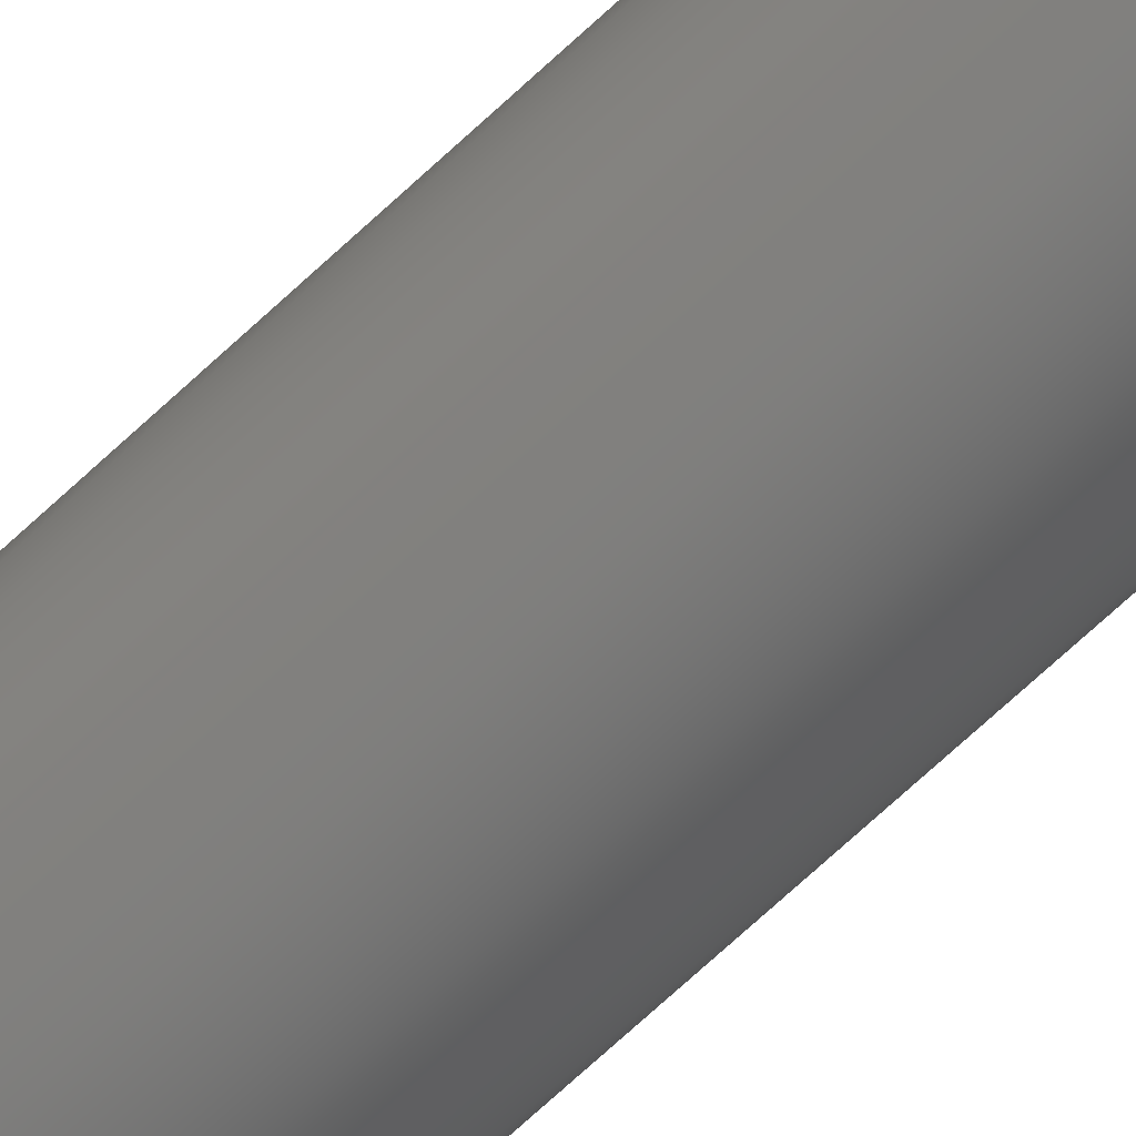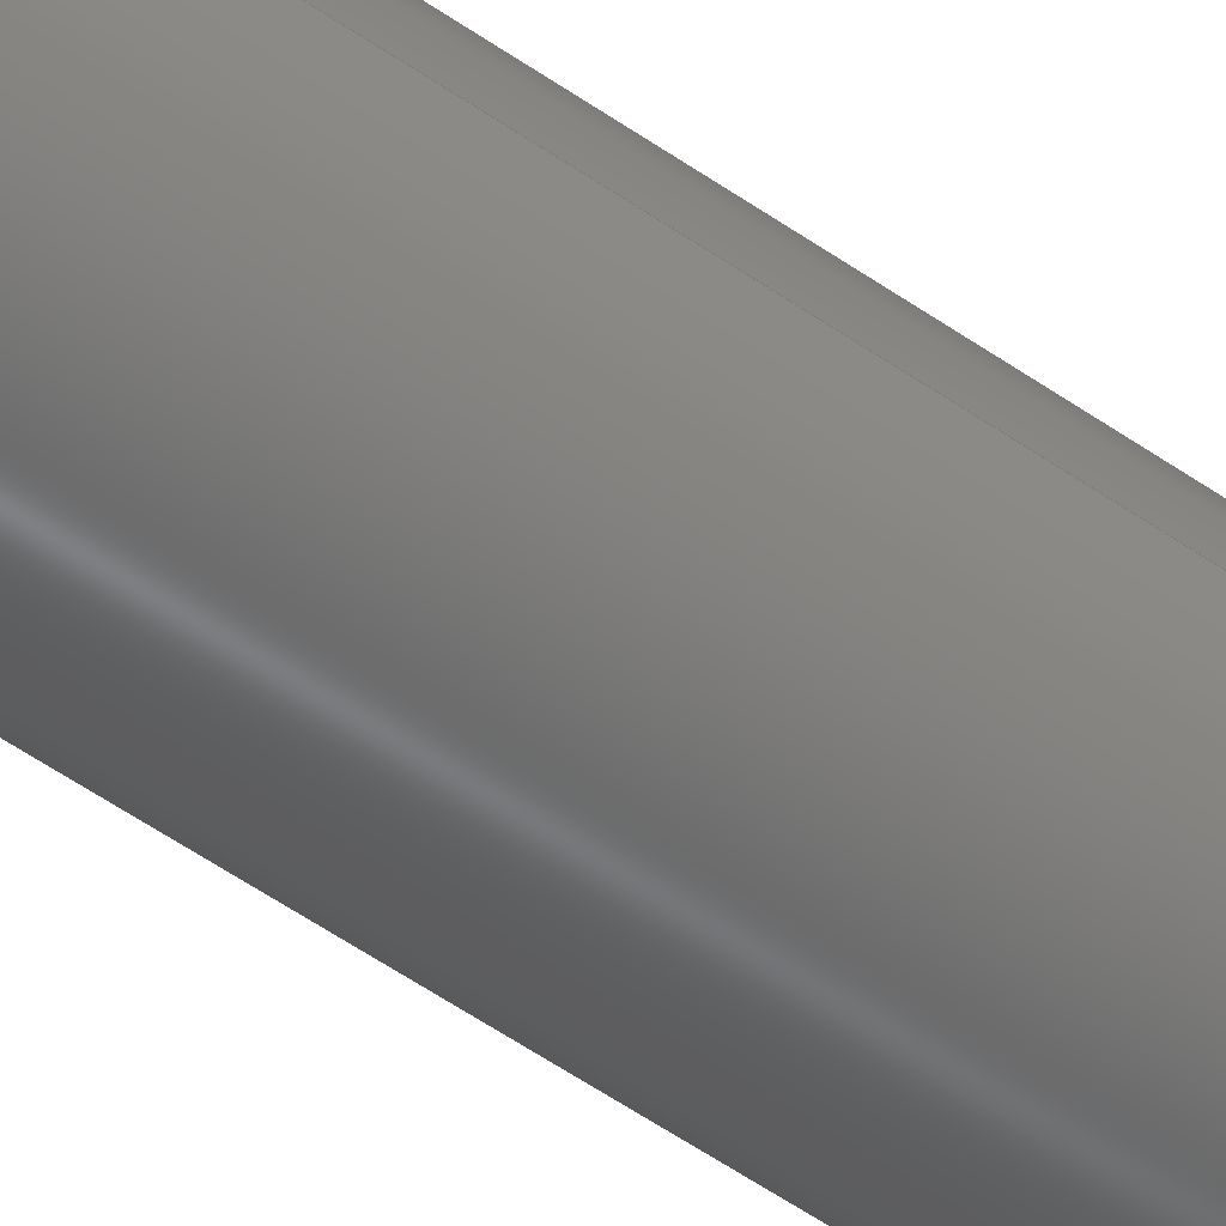
<metadata>
{"format":"step","ext":"stp","renderer":"f3d","projection":"perspective","resolution":1024,"background":"white","views":[{"elev":-71.1,"azim":-47.1,"up":"+Y"},{"elev":-50.2,"azim":51.8,"up":"+Y"}]}
</metadata>
<code>
ISO-10303-21;
DATA;
#1 = APPLICATION_PROTOCOL_DEFINITION('international standard',
  'automotive_design',2000,#2);
#2 = APPLICATION_CONTEXT(
  'core data for automotive mechanical design processes');
#3 = SHAPE_DEFINITION_REPRESENTATION(#4,#10);
#4 = PRODUCT_DEFINITION_SHAPE('','',#5);
#5 = PRODUCT_DEFINITION('design','',#6,#9);
#6 = PRODUCT_DEFINITION_FORMATION('','',#7);
#7 = PRODUCT('=>[0:1:1:1:1:3]','=>[0:1:1:1:1:3]','',(#8));
#8 = PRODUCT_CONTEXT('',#2,'mechanical');
#9 = PRODUCT_DEFINITION_CONTEXT('part definition',#2,'design');
#10 = SHAPE_REPRESENTATION('',(#11,#15),#19);
#11 = AXIS2_PLACEMENT_3D('',#12,#13,#14);
#12 = CARTESIAN_POINT('',(0,0,0));
#13 = DIRECTION('',(0,0,1));
#14 = DIRECTION('',(1,0,-0));
#15 = AXIS2_PLACEMENT_3D('',#16,#17,#18);
#16 = CARTESIAN_POINT('',(0,0,0));
#17 = DIRECTION('',(0,0,1));
#18 = DIRECTION('',(1,0,-0));
#19 = ( GEOMETRIC_REPRESENTATION_CONTEXT(3) 
GLOBAL_UNCERTAINTY_ASSIGNED_CONTEXT((#23)) GLOBAL_UNIT_ASSIGNED_CONTEXT(
(#20,#21,#22)) REPRESENTATION_CONTEXT('Context #1',
  '3D Context with UNIT and UNCERTAINTY') );
#20 = ( LENGTH_UNIT() NAMED_UNIT(*) SI_UNIT(.MILLI.,.METRE.) );
#21 = ( NAMED_UNIT(*) PLANE_ANGLE_UNIT() SI_UNIT($,.RADIAN.) );
#22 = ( NAMED_UNIT(*) SI_UNIT($,.STERADIAN.) SOLID_ANGLE_UNIT() );
#23 = UNCERTAINTY_MEASURE_WITH_UNIT(LENGTH_MEASURE(1e-05),#20,
  'distance_accuracy_value','confusion accuracy');
#24 = PRODUCT_RELATED_PRODUCT_CATEGORY('part',$,(#7));
#25 = SHAPE_DEFINITION_REPRESENTATION(#26,#32);
#26 = PRODUCT_DEFINITION_SHAPE('','',#27);
#27 = PRODUCT_DEFINITION('design','',#28,#31);
#28 = PRODUCT_DEFINITION_FORMATION('','',#29);
#29 = PRODUCT('Open CASCADE STEP translator 7.7 1.1',
  'Open CASCADE STEP translator 7.7 1.1','',(#30));
#30 = PRODUCT_CONTEXT('',#2,'mechanical');
#31 = PRODUCT_DEFINITION_CONTEXT('part definition',#2,'design');
#32 = ADVANCED_BREP_SHAPE_REPRESENTATION('',(#11,#33),#103);
#33 = MANIFOLD_SOLID_BREP('CUT',#34);
#34 = CLOSED_SHELL('',(#35,#69,#94));
#35 = ADVANCED_FACE('',(#36),#64,.F.);
#36 = FACE_BOUND('',#37,.F.);
#37 = EDGE_LOOP('',(#38,#49,#56,#57));
#38 = ORIENTED_EDGE('',*,*,#39,.F.);
#39 = EDGE_CURVE('',#40,#42,#44,.T.);
#40 = VERTEX_POINT('',#41);
#41 = CARTESIAN_POINT('',(3,0,-57));
#42 = VERTEX_POINT('',#43);
#43 = CARTESIAN_POINT('',(-3,0,-57));
#44 = CIRCLE('',#45,3);
#45 = AXIS2_PLACEMENT_3D('',#46,#47,#48);
#46 = CARTESIAN_POINT('',(0,0,-57));
#47 = DIRECTION('',(0,0,-1));
#48 = DIRECTION('',(-1,0,0));
#49 = ORIENTED_EDGE('',*,*,#50,.F.);
#50 = EDGE_CURVE('',#51,#40,#53,.T.);
#51 = VERTEX_POINT('',#52);
#52 = CARTESIAN_POINT('',(-1.559e-15,0,-56.74));
#53 = B_SPLINE_CURVE_WITH_KNOTS('',1,(#54,#55),.UNSPECIFIED.,.F.,.F.,(2,
    2),(-1.565e-15,3.011),.PIECEWISE_BEZIER_KNOTS.);
#54 = CARTESIAN_POINT('',(0,0,-56.74));
#55 = CARTESIAN_POINT('',(3,7.348e-16,
    -57));
#56 = ORIENTED_EDGE('',*,*,#50,.T.);
#57 = ORIENTED_EDGE('',*,*,#58,.F.);
#58 = EDGE_CURVE('',#42,#40,#59,.T.);
#59 = CIRCLE('',#60,3);
#60 = AXIS2_PLACEMENT_3D('',#61,#62,#63);
#61 = CARTESIAN_POINT('',(0,0,-57));
#62 = DIRECTION('',(0,0,-1));
#63 = DIRECTION('',(-1,0,0));
#64 = CONICAL_SURFACE('',#65,1.559e-15,1.484);
#65 = AXIS2_PLACEMENT_3D('',#66,#67,#68);
#66 = CARTESIAN_POINT('',(0,0,-56.74));
#67 = DIRECTION('',(0,0,-1));
#68 = DIRECTION('',(1,0,0));
#69 = ADVANCED_FACE('',(#70),#89,.T.);
#70 = FACE_BOUND('',#71,.T.);
#71 = EDGE_LOOP('',(#72,#81,#86,#87,#88));
#72 = ORIENTED_EDGE('',*,*,#73,.T.);
#73 = EDGE_CURVE('',#74,#74,#76,.T.);
#74 = VERTEX_POINT('',#75);
#75 = CARTESIAN_POINT('',(-2.998,0,-45));
#76 = CIRCLE('',#77,2.998);
#77 = AXIS2_PLACEMENT_3D('',#78,#79,#80);
#78 = CARTESIAN_POINT('',(0,0,-45));
#79 = DIRECTION('',(0,0,-1));
#80 = DIRECTION('',(-1,0,0));
#81 = ORIENTED_EDGE('',*,*,#82,.T.);
#82 = EDGE_CURVE('',#74,#42,#83,.T.);
#83 = B_SPLINE_CURVE_WITH_KNOTS('',1,(#84,#85),.UNSPECIFIED.,.F.,.F.,(2,
    2),(-12,0),.PIECEWISE_BEZIER_KNOTS.);
#84 = CARTESIAN_POINT('',(-2.998,-3.671e-16,-45));
#85 = CARTESIAN_POINT('',(-3,-3.674e-16,-57));
#86 = ORIENTED_EDGE('',*,*,#39,.F.);
#87 = ORIENTED_EDGE('',*,*,#58,.F.);
#88 = ORIENTED_EDGE('',*,*,#82,.F.);
#89 = CONICAL_SURFACE('',#90,3,0.0001745);
#90 = AXIS2_PLACEMENT_3D('',#91,#92,#93);
#91 = CARTESIAN_POINT('',(0,0,-57));
#92 = DIRECTION('',(0,0,-1));
#93 = DIRECTION('',(1,0,0));
#94 = ADVANCED_FACE('',(#95),#98,.F.);
#95 = FACE_BOUND('',#96,.T.);
#96 = EDGE_LOOP('',(#97));
#97 = ORIENTED_EDGE('',*,*,#73,.F.);
#98 = PLANE('',#99);
#99 = AXIS2_PLACEMENT_3D('',#100,#101,#102);
#100 = CARTESIAN_POINT('',(0,0,-45));
#101 = DIRECTION('',(0,0,-1));
#102 = DIRECTION('',(1,0,0));
#103 = ( GEOMETRIC_REPRESENTATION_CONTEXT(3) 
GLOBAL_UNCERTAINTY_ASSIGNED_CONTEXT((#107)) GLOBAL_UNIT_ASSIGNED_CONTEXT
((#104,#105,#106)) REPRESENTATION_CONTEXT('Context #1',
  '3D Context with UNIT and UNCERTAINTY') );
#104 = ( LENGTH_UNIT() NAMED_UNIT(*) SI_UNIT(.MILLI.,.METRE.) );
#105 = ( NAMED_UNIT(*) PLANE_ANGLE_UNIT() SI_UNIT($,.RADIAN.) );
#106 = ( NAMED_UNIT(*) SI_UNIT($,.STERADIAN.) SOLID_ANGLE_UNIT() );
#107 = UNCERTAINTY_MEASURE_WITH_UNIT(LENGTH_MEASURE(1e-05),#104,
  'distance_accuracy_value','confusion accuracy');
#108 = CONTEXT_DEPENDENT_SHAPE_REPRESENTATION(#109,#111);
#109 = ( REPRESENTATION_RELATIONSHIP('','',#32,#10) 
REPRESENTATION_RELATIONSHIP_WITH_TRANSFORMATION(#110) 
SHAPE_REPRESENTATION_RELATIONSHIP() );
#110 = ITEM_DEFINED_TRANSFORMATION('','',#11,#15);
#111 = PRODUCT_DEFINITION_SHAPE('Placement','Placement of an item',#112
  );
#112 = NEXT_ASSEMBLY_USAGE_OCCURRENCE('1','','',#5,#27,$);
#113 = PRODUCT_RELATED_PRODUCT_CATEGORY('part',$,(#29));
#114 = SHAPE_DEFINITION_REPRESENTATION(#115,#121);
#115 = PRODUCT_DEFINITION_SHAPE('','',#116);
#116 = PRODUCT_DEFINITION('design','',#117,#120);
#117 = PRODUCT_DEFINITION_FORMATION('','',#118);
#118 = PRODUCT('=>[0:1:1:1:1:5]','=>[0:1:1:1:1:5]','',(#119));
#119 = PRODUCT_CONTEXT('',#2,'mechanical');
#120 = PRODUCT_DEFINITION_CONTEXT('part definition',#2,'design');
#121 = SHAPE_REPRESENTATION('',(#11,#122),#126);
#122 = AXIS2_PLACEMENT_3D('',#123,#124,#125);
#123 = CARTESIAN_POINT('',(0,0,0));
#124 = DIRECTION('',(0,0,1));
#125 = DIRECTION('',(1,0,-0));
#126 = ( GEOMETRIC_REPRESENTATION_CONTEXT(3) 
GLOBAL_UNCERTAINTY_ASSIGNED_CONTEXT((#130)) GLOBAL_UNIT_ASSIGNED_CONTEXT
((#127,#128,#129)) REPRESENTATION_CONTEXT('Context #1',
  '3D Context with UNIT and UNCERTAINTY') );
#127 = ( LENGTH_UNIT() NAMED_UNIT(*) SI_UNIT(.MILLI.,.METRE.) );
#128 = ( NAMED_UNIT(*) PLANE_ANGLE_UNIT() SI_UNIT($,.RADIAN.) );
#129 = ( NAMED_UNIT(*) SI_UNIT($,.STERADIAN.) SOLID_ANGLE_UNIT() );
#130 = UNCERTAINTY_MEASURE_WITH_UNIT(LENGTH_MEASURE(5e-06),#127,
  'distance_accuracy_value','confusion accuracy');
#131 = PRODUCT_RELATED_PRODUCT_CATEGORY('part',$,(#118));
#132 = SHAPE_DEFINITION_REPRESENTATION(#133,#139);
#133 = PRODUCT_DEFINITION_SHAPE('','',#134);
#134 = PRODUCT_DEFINITION('design','',#135,#138);
#135 = PRODUCT_DEFINITION_FORMATION('','',#136);
#136 = PRODUCT('Open CASCADE STEP translator 7.7 2.1',
  'Open CASCADE STEP translator 7.7 2.1','',(#137));
#137 = PRODUCT_CONTEXT('',#2,'mechanical');
#138 = PRODUCT_DEFINITION_CONTEXT('part definition',#2,'design');
#139 = ADVANCED_BREP_SHAPE_REPRESENTATION('',(#11,#140),#202);
#140 = MANIFOLD_SOLID_BREP('NOCUT',#141);
#141 = CLOSED_SHELL('',(#142,#183,#193));
#142 = ADVANCED_FACE('',(#143),#178,.T.);
#143 = FACE_BOUND('',#144,.T.);
#144 = EDGE_LOOP('',(#145,#156,#163,#170,#171));
#145 = ORIENTED_EDGE('',*,*,#146,.F.);
#146 = EDGE_CURVE('',#147,#149,#151,.T.);
#147 = VERTEX_POINT('',#148);
#148 = CARTESIAN_POINT('',(3,0,-45));
#149 = VERTEX_POINT('',#150);
#150 = CARTESIAN_POINT('',(-3,0,-45));
#151 = CIRCLE('',#152,3);
#152 = AXIS2_PLACEMENT_3D('',#153,#154,#155);
#153 = CARTESIAN_POINT('',(0,0,-45));
#154 = DIRECTION('',(0,0,-1));
#155 = DIRECTION('',(-1,0,0));
#156 = ORIENTED_EDGE('',*,*,#157,.F.);
#157 = EDGE_CURVE('',#158,#147,#160,.T.);
#158 = VERTEX_POINT('',#159);
#159 = CARTESIAN_POINT('',(3,0,-36));
#160 = B_SPLINE_CURVE_WITH_KNOTS('',1,(#161,#162),.UNSPECIFIED.,.F.,.F.,
  (2,2),(0,9),.PIECEWISE_BEZIER_KNOTS.);
#161 = CARTESIAN_POINT('',(3,7.348e-16,-36));
#162 = CARTESIAN_POINT('',(3,7.348e-16,-45));
#163 = ORIENTED_EDGE('',*,*,#164,.T.);
#164 = EDGE_CURVE('',#158,#158,#165,.T.);
#165 = CIRCLE('',#166,3);
#166 = AXIS2_PLACEMENT_3D('',#167,#168,#169);
#167 = CARTESIAN_POINT('',(0,0,-36));
#168 = DIRECTION('',(0,0,-1));
#169 = DIRECTION('',(1,0,0));
#170 = ORIENTED_EDGE('',*,*,#157,.T.);
#171 = ORIENTED_EDGE('',*,*,#172,.F.);
#172 = EDGE_CURVE('',#149,#147,#173,.T.);
#173 = CIRCLE('',#174,3);
#174 = AXIS2_PLACEMENT_3D('',#175,#176,#177);
#175 = CARTESIAN_POINT('',(0,0,-45));
#176 = DIRECTION('',(0,0,-1));
#177 = DIRECTION('',(-1,0,0));
#178 = CYLINDRICAL_SURFACE('',#179,3);
#179 = AXIS2_PLACEMENT_3D('',#180,#181,#182);
#180 = CARTESIAN_POINT('',(0,0,-36));
#181 = DIRECTION('',(0,0,-1));
#182 = DIRECTION('',(1,0,0));
#183 = ADVANCED_FACE('',(#184),#188,.T.);
#184 = FACE_BOUND('',#185,.T.);
#185 = EDGE_LOOP('',(#186,#187));
#186 = ORIENTED_EDGE('',*,*,#172,.T.);
#187 = ORIENTED_EDGE('',*,*,#146,.T.);
#188 = PLANE('',#189);
#189 = AXIS2_PLACEMENT_3D('',#190,#191,#192);
#190 = CARTESIAN_POINT('',(2.998,0,-45));
#191 = DIRECTION('',(0,0,-1));
#192 = DIRECTION('',(1,0,0));
#193 = ADVANCED_FACE('',(#194),#197,.T.);
#194 = FACE_BOUND('',#195,.T.);
#195 = EDGE_LOOP('',(#196));
#196 = ORIENTED_EDGE('',*,*,#164,.F.);
#197 = PLANE('',#198);
#198 = AXIS2_PLACEMENT_3D('',#199,#200,#201);
#199 = CARTESIAN_POINT('',(0,0,-36));
#200 = DIRECTION('',(0,0,1));
#201 = DIRECTION('',(-1,0,0));
#202 = ( GEOMETRIC_REPRESENTATION_CONTEXT(3) 
GLOBAL_UNCERTAINTY_ASSIGNED_CONTEXT((#206)) GLOBAL_UNIT_ASSIGNED_CONTEXT
((#203,#204,#205)) REPRESENTATION_CONTEXT('Context #1',
  '3D Context with UNIT and UNCERTAINTY') );
#203 = ( LENGTH_UNIT() NAMED_UNIT(*) SI_UNIT(.MILLI.,.METRE.) );
#204 = ( NAMED_UNIT(*) PLANE_ANGLE_UNIT() SI_UNIT($,.RADIAN.) );
#205 = ( NAMED_UNIT(*) SI_UNIT($,.STERADIAN.) SOLID_ANGLE_UNIT() );
#206 = UNCERTAINTY_MEASURE_WITH_UNIT(LENGTH_MEASURE(5e-06),#203,
  'distance_accuracy_value','confusion accuracy');
#207 = CONTEXT_DEPENDENT_SHAPE_REPRESENTATION(#208,#210);
#208 = ( REPRESENTATION_RELATIONSHIP('','',#139,#121) 
REPRESENTATION_RELATIONSHIP_WITH_TRANSFORMATION(#209) 
SHAPE_REPRESENTATION_RELATIONSHIP() );
#209 = ITEM_DEFINED_TRANSFORMATION('','',#11,#122);
#210 = PRODUCT_DEFINITION_SHAPE('Placement','Placement of an item',#211
  );
#211 = NEXT_ASSEMBLY_USAGE_OCCURRENCE('2','','',#116,#134,$);
#212 = PRODUCT_RELATED_PRODUCT_CATEGORY('part',$,(#136));
#213 = SHAPE_DEFINITION_REPRESENTATION(#214,#220);
#214 = PRODUCT_DEFINITION_SHAPE('','',#215);
#215 = PRODUCT_DEFINITION('design','',#216,#219);
#216 = PRODUCT_DEFINITION_FORMATION('','',#217);
#217 = PRODUCT('=>[0:1:1:1:1:7]','=>[0:1:1:1:1:7]','',(#218));
#218 = PRODUCT_CONTEXT('',#2,'mechanical');
#219 = PRODUCT_DEFINITION_CONTEXT('part definition',#2,'design');
#220 = SHAPE_REPRESENTATION('',(#11,#221),#225);
#221 = AXIS2_PLACEMENT_3D('',#222,#223,#224);
#222 = CARTESIAN_POINT('',(0,0,0));
#223 = DIRECTION('',(0,0,1));
#224 = DIRECTION('',(1,0,-0));
#225 = ( GEOMETRIC_REPRESENTATION_CONTEXT(3) 
GLOBAL_UNCERTAINTY_ASSIGNED_CONTEXT((#229)) GLOBAL_UNIT_ASSIGNED_CONTEXT
((#226,#227,#228)) REPRESENTATION_CONTEXT('Context #1',
  '3D Context with UNIT and UNCERTAINTY') );
#226 = ( LENGTH_UNIT() NAMED_UNIT(*) SI_UNIT(.MILLI.,.METRE.) );
#227 = ( NAMED_UNIT(*) PLANE_ANGLE_UNIT() SI_UNIT($,.RADIAN.) );
#228 = ( NAMED_UNIT(*) SI_UNIT($,.STERADIAN.) SOLID_ANGLE_UNIT() );
#229 = UNCERTAINTY_MEASURE_WITH_UNIT(LENGTH_MEASURE(1e-05),#226,
  'distance_accuracy_value','confusion accuracy');
#230 = PRODUCT_RELATED_PRODUCT_CATEGORY('part',$,(#217));
#231 = SHAPE_DEFINITION_REPRESENTATION(#232,#238);
#232 = PRODUCT_DEFINITION_SHAPE('','',#233);
#233 = PRODUCT_DEFINITION('design','',#234,#237);
#234 = PRODUCT_DEFINITION_FORMATION('','',#235);
#235 = PRODUCT('Open CASCADE STEP translator 7.7 3.1',
  'Open CASCADE STEP translator 7.7 3.1','',(#236));
#236 = PRODUCT_CONTEXT('',#2,'mechanical');
#237 = PRODUCT_DEFINITION_CONTEXT('part definition',#2,'design');
#238 = ADVANCED_BREP_SHAPE_REPRESENTATION('',(#11,#239),#325);
#239 = MANIFOLD_SOLID_BREP('NOCUT',#240);
#240 = CLOSED_SHELL('',(#241,#258,#291,#316));
#241 = ADVANCED_FACE('',(#242),#253,.T.);
#242 = FACE_BOUND('',#243,.T.);
#243 = EDGE_LOOP('',(#244));
#244 = ORIENTED_EDGE('',*,*,#245,.F.);
#245 = EDGE_CURVE('',#246,#246,#248,.T.);
#246 = VERTEX_POINT('',#247);
#247 = CARTESIAN_POINT('',(-2.5,0,0));
#248 = CIRCLE('',#249,2.5);
#249 = AXIS2_PLACEMENT_3D('',#250,#251,#252);
#250 = CARTESIAN_POINT('',(0,0,0));
#251 = DIRECTION('',(0,0,-1));
#252 = DIRECTION('',(-1,0,0));
#253 = PLANE('',#254);
#254 = AXIS2_PLACEMENT_3D('',#255,#256,#257);
#255 = CARTESIAN_POINT('',(2.5,0,0));
#256 = DIRECTION('',(0,0,1));
#257 = DIRECTION('',(-1,0,0));
#258 = ADVANCED_FACE('',(#259),#286,.T.);
#259 = FACE_BOUND('',#260,.T.);
#260 = EDGE_LOOP('',(#261,#262,#269,#278,#285));
#261 = ORIENTED_EDGE('',*,*,#245,.T.);
#262 = ORIENTED_EDGE('',*,*,#263,.T.);
#263 = EDGE_CURVE('',#246,#264,#266,.T.);
#264 = VERTEX_POINT('',#265);
#265 = CARTESIAN_POINT('',(-3,0,-0.5));
#266 = B_SPLINE_CURVE_WITH_KNOTS('',1,(#267,#268),.UNSPECIFIED.,.F.,.F.,
  (2,2),(-0.7071,0),.PIECEWISE_BEZIER_KNOTS.);
#267 = CARTESIAN_POINT('',(-2.5,-3.062e-16,
    4.487e-10));
#268 = CARTESIAN_POINT('',(-3,-3.674e-16,-0.5));
#269 = ORIENTED_EDGE('',*,*,#270,.F.);
#270 = EDGE_CURVE('',#271,#264,#273,.T.);
#271 = VERTEX_POINT('',#272);
#272 = CARTESIAN_POINT('',(3,7.348e-16,-0.5));
#273 = CIRCLE('',#274,3);
#274 = AXIS2_PLACEMENT_3D('',#275,#276,#277);
#275 = CARTESIAN_POINT('',(0,0,-0.5));
#276 = DIRECTION('',(0,0,-1));
#277 = DIRECTION('',(-1,0,0));
#278 = ORIENTED_EDGE('',*,*,#279,.F.);
#279 = EDGE_CURVE('',#264,#271,#280,.T.);
#280 = CIRCLE('',#281,3);
#281 = AXIS2_PLACEMENT_3D('',#282,#283,#284);
#282 = CARTESIAN_POINT('',(0,0,-0.5));
#283 = DIRECTION('',(0,0,-1));
#284 = DIRECTION('',(-1,0,0));
#285 = ORIENTED_EDGE('',*,*,#263,.F.);
#286 = CONICAL_SURFACE('',#287,3,0.7854);
#287 = AXIS2_PLACEMENT_3D('',#288,#289,#290);
#288 = CARTESIAN_POINT('',(0,0,-0.5));
#289 = DIRECTION('',(0,0,-1));
#290 = DIRECTION('',(1,0,0));
#291 = ADVANCED_FACE('',(#292),#311,.T.);
#292 = FACE_BOUND('',#293,.T.);
#293 = EDGE_LOOP('',(#294,#303,#308,#309,#310));
#294 = ORIENTED_EDGE('',*,*,#295,.F.);
#295 = EDGE_CURVE('',#296,#296,#298,.T.);
#296 = VERTEX_POINT('',#297);
#297 = CARTESIAN_POINT('',(3,0,-36));
#298 = CIRCLE('',#299,3);
#299 = AXIS2_PLACEMENT_3D('',#300,#301,#302);
#300 = CARTESIAN_POINT('',(0,0,-36));
#301 = DIRECTION('',(0,0,-1));
#302 = DIRECTION('',(1,0,0));
#303 = ORIENTED_EDGE('',*,*,#304,.F.);
#304 = EDGE_CURVE('',#271,#296,#305,.T.);
#305 = B_SPLINE_CURVE_WITH_KNOTS('',1,(#306,#307),.UNSPECIFIED.,.F.,.F.,
  (2,2),(-35.5,0),.PIECEWISE_BEZIER_KNOTS.);
#306 = CARTESIAN_POINT('',(3,7.348e-16,-0.5));
#307 = CARTESIAN_POINT('',(3,7.348e-16,-36));
#308 = ORIENTED_EDGE('',*,*,#270,.T.);
#309 = ORIENTED_EDGE('',*,*,#279,.T.);
#310 = ORIENTED_EDGE('',*,*,#304,.T.);
#311 = CYLINDRICAL_SURFACE('',#312,3);
#312 = AXIS2_PLACEMENT_3D('',#313,#314,#315);
#313 = CARTESIAN_POINT('',(0,0,-36));
#314 = DIRECTION('',(0,0,-1));
#315 = DIRECTION('',(1,0,0));
#316 = ADVANCED_FACE('',(#317),#320,.F.);
#317 = FACE_BOUND('',#318,.T.);
#318 = EDGE_LOOP('',(#319));
#319 = ORIENTED_EDGE('',*,*,#295,.T.);
#320 = PLANE('',#321);
#321 = AXIS2_PLACEMENT_3D('',#322,#323,#324);
#322 = CARTESIAN_POINT('',(0,0,-36));
#323 = DIRECTION('',(0,0,1));
#324 = DIRECTION('',(-1,0,0));
#325 = ( GEOMETRIC_REPRESENTATION_CONTEXT(3) 
GLOBAL_UNCERTAINTY_ASSIGNED_CONTEXT((#329)) GLOBAL_UNIT_ASSIGNED_CONTEXT
((#326,#327,#328)) REPRESENTATION_CONTEXT('Context #1',
  '3D Context with UNIT and UNCERTAINTY') );
#326 = ( LENGTH_UNIT() NAMED_UNIT(*) SI_UNIT(.MILLI.,.METRE.) );
#327 = ( NAMED_UNIT(*) PLANE_ANGLE_UNIT() SI_UNIT($,.RADIAN.) );
#328 = ( NAMED_UNIT(*) SI_UNIT($,.STERADIAN.) SOLID_ANGLE_UNIT() );
#329 = UNCERTAINTY_MEASURE_WITH_UNIT(LENGTH_MEASURE(1e-05),#326,
  'distance_accuracy_value','confusion accuracy');
#330 = CONTEXT_DEPENDENT_SHAPE_REPRESENTATION(#331,#333);
#331 = ( REPRESENTATION_RELATIONSHIP('','',#238,#220) 
REPRESENTATION_RELATIONSHIP_WITH_TRANSFORMATION(#332) 
SHAPE_REPRESENTATION_RELATIONSHIP() );
#332 = ITEM_DEFINED_TRANSFORMATION('','',#11,#221);
#333 = PRODUCT_DEFINITION_SHAPE('Placement','Placement of an item',#334
  );
#334 = NEXT_ASSEMBLY_USAGE_OCCURRENCE('3','','',#215,#233,$);
#335 = PRODUCT_RELATED_PRODUCT_CATEGORY('part',$,(#235));
#336 = CARTESIAN_POINT('CRP',(3,0,-57));
#337 = CONSTRUCTIVE_GEOMETRY_REPRESENTATION_RELATIONSHIP(
  'supplemental geometry','',#32,#338);
#338 = CONSTRUCTIVE_GEOMETRY_REPRESENTATION('supplemental geometry',(
    #339,#343,#347),#103);
#339 = AXIS2_PLACEMENT_3D('PCS',#340,#341,#342);
#340 = CARTESIAN_POINT('',(0,0,0));
#341 = DIRECTION('',(0,0,1));
#342 = DIRECTION('',(1,0,0));
#343 = AXIS2_PLACEMENT_3D('MCS',#344,#345,#346);
#344 = CARTESIAN_POINT('',(0,0,-36));
#345 = DIRECTION('',(0,0,1));
#346 = DIRECTION('',(1,0,0));
#347 = AXIS2_PLACEMENT_3D('CIP',#348,#349,#350);
#348 = CARTESIAN_POINT('',(0,0,-57));
#349 = DIRECTION('',(0,0,1));
#350 = DIRECTION('',(1,0,0));
ENDSEC;
END-ISO-10303-21;

</code>
